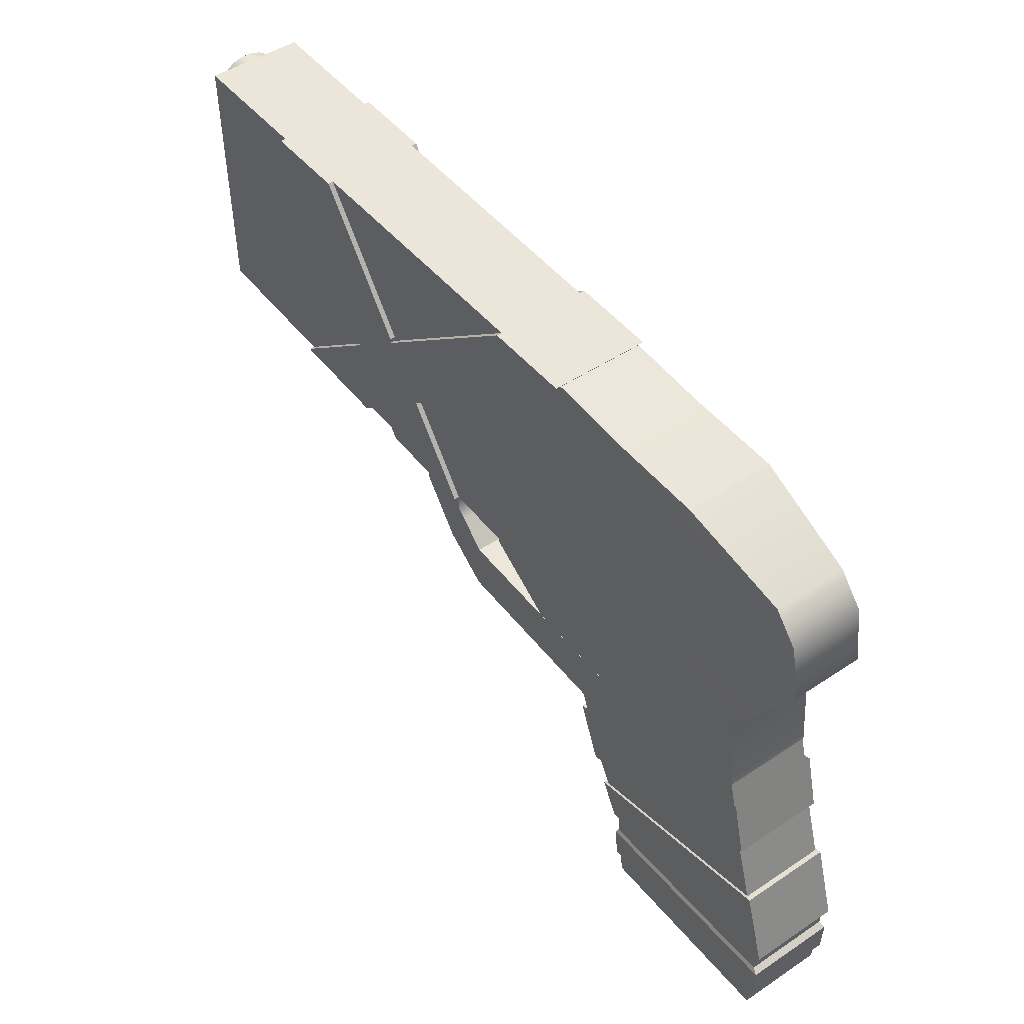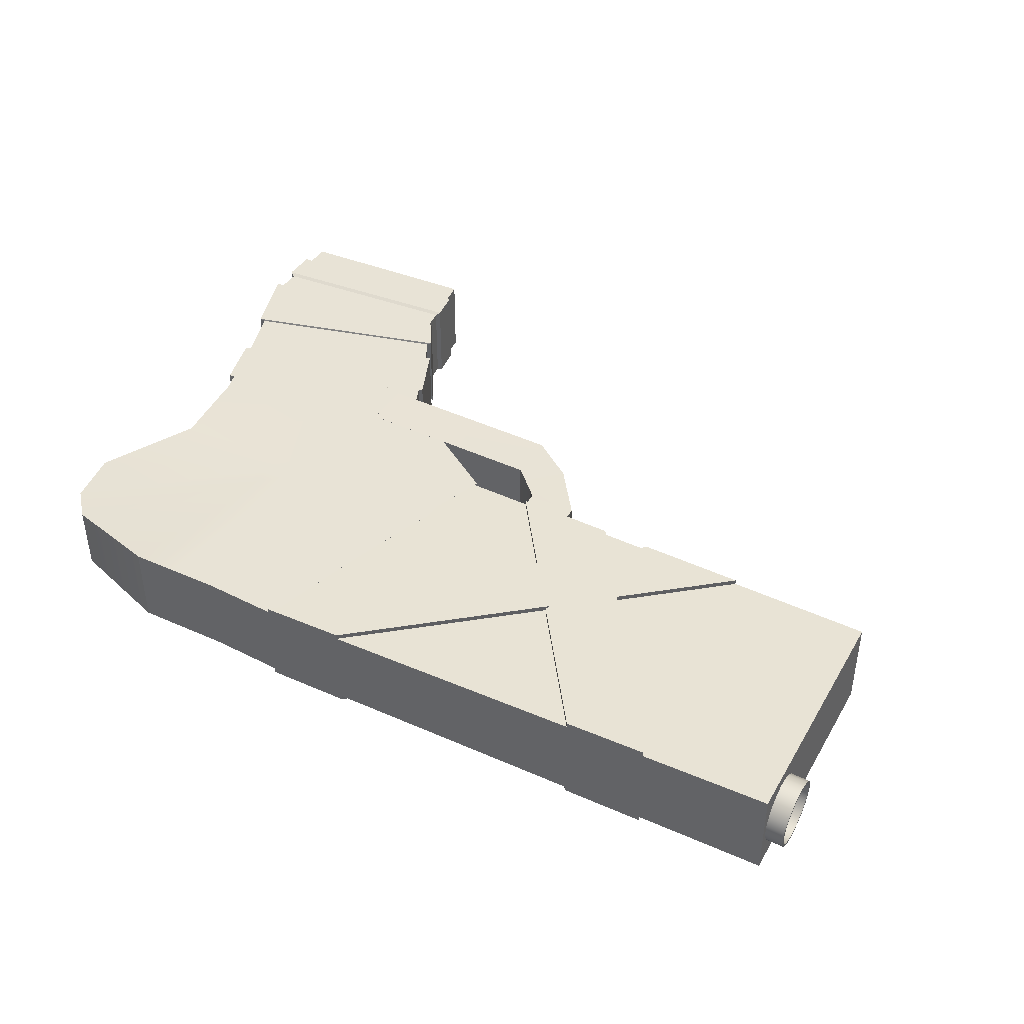
<metadata>
{"format":"obj","ext":"obj","renderer":"f3d","projection":"perspective","resolution":1024,"background":"white","views":[{"elev":48.1,"azim":53.3,"up":"+Y"},{"elev":41.7,"azim":-151.7,"up":"+Z"}]}
</metadata>
<code>
g default
v -50.21 2.88 5.244
v 2.563 0.9428 4.773
v -50.34 31.59 5.244
v 12.2 32.36 4.773
v -50.34 31.59 -5.244
v 12.2 32.36 -4.773
v -50.21 2.88 -5.244
v 2.563 0.9428 -4.773
v -11 1.441 4.894
v -3.871 32.16 4.894
v -3.871 32.16 -4.894
v -11 1.441 -4.894
v -5.364 1.234 4.844
v 2.811 32.25 4.844
v 2.811 32.25 -4.844
v -5.364 1.234 -4.844
v -11.02 -0.3601 -4.894
v -11.02 -0.3601 4.894
v -5.377 -0.567 -4.844
v -5.377 -0.567 4.844
v -6.829 -6.251 -4.947
v -6.829 -6.251 4.841
v -4.454 -1.603 -4.897
v -4.454 -1.603 4.791
v -1.814 -9.961 -4.947
v -1.814 -9.961 4.841
v -1.676 -4.321 -4.897
v -1.676 -4.321 4.791
v 20.14 -10.5 -4.947
v 20.14 -10.5 4.841
v 20.28 -4.86 -4.897
v 20.28 -4.86 4.791
v -38.07 2.434 5.136
v -35.95 31.77 5.136
v -35.95 31.77 -5.136
v -38.07 2.434 -5.136
v -30.32 2.15 5.067
v -26.77 31.88 5.067
v -26.77 31.88 -5.067
v -30.32 2.15 -5.067
v -19.32 1.746 4.969
v -13.73 32.04 4.969
v -13.73 32.04 -4.969
v -19.32 1.746 -4.969
v -34.14 2.29 5.101
v -29.89 5.737 5.067
v -16.59 16.52 4.969
v -5.396 25.6 4.894
v -34.14 2.29 -5.101
v -29.89 5.737 -5.067
v -16.59 16.52 -4.969
v -5.396 25.6 -4.894
v -22.34 1.857 4.995
v -18.71 5.063 4.969
v -7.958 14.56 4.894
v 0.000306 21.58 4.844
v -22.34 1.857 -4.995
v -18.71 5.063 -4.969
v -7.958 14.56 -4.894
v 0.000306 21.58 -4.844
v -16.48 17.14 4.969
v -16.24 16.81 4.966
v -12.11 10.89 4.923
v -9.632 7.343 4.894
v -16.64 1.647 4.945
v -18.73 4.916 4.969
v -18.78 4.994 4.969
v -22.9 11.41 5.015
v -28.22 19.71 5.067
v -16.48 17.14 -4.969
v -16.24 16.81 -4.966
v -12.11 10.89 -4.923
v -9.632 7.343 -4.894
v -16.64 1.647 -4.945
v -18.73 4.916 -4.969
v -18.78 4.994 -4.969
v -22.9 11.41 -5.015
v -28.22 19.71 -5.067
v -9.627 7.342 -5.456
v -11 1.44 -5.456
v -5.359 1.233 -5.406
v -34.14 2.289 -5.663
v -29.89 5.736 -5.629
v -30.32 2.149 -5.629
v -16.63 1.646 -5.506
v -18.73 4.915 -5.53
v -18.7 5.062 -5.53
v -12.1 10.89 -5.485
v -28.22 19.71 -5.629
v -35.95 31.77 -5.698
v -26.76 31.88 -5.629
v -19.74 13.96 -5.554
v -16.59 16.52 -5.53
v -22.89 11.41 -5.577
v -16.47 17.14 -5.53
v -18.78 4.994 -5.531
v -16.24 16.8 -5.528
v -7.954 14.56 -5.456
v 0.004644 21.58 -5.406
v -5.391 25.59 -5.456
v 2.815 32.25 -5.406
v 12.21 32.36 -5.335
v -22.33 1.856 -5.557
v 0.004644 21.58 5.406
v 2.815 32.25 5.406
v 12.21 32.36 5.335
v -34.14 2.289 5.663
v -29.89 5.736 5.629
v -30.32 2.149 5.629
v -18.78 4.994 5.531
v -22.89 11.41 5.577
v -22.33 1.856 5.557
v -16.24 16.8 5.528
v -5.391 25.59 5.456
v -12.1 10.89 5.485
v -7.954 14.56 5.456
v -16.59 16.52 5.53
v -18.7 5.062 5.53
v -9.627 7.342 5.456
v -5.359 1.233 5.406
v -11 1.44 5.456
v -18.73 4.915 5.53
v -16.63 1.646 5.506
v -19.74 13.96 5.554
v -28.22 19.71 5.629
v -26.76 31.88 5.629
v -16.47 17.14 5.53
v -35.95 31.77 5.698
g pCube1
f 1 33 34 3
f 3 34 35 5
f 5 35 36 7
f 7 36 33 1
f 2 8 6 4
f 7 1 3 5
f 10 48 14
f 11 10 14 15
f 80 79 81
f 30 29 31 32
f 105 104 106
f 15 14 4 6
f 16 60 6 8
f 13 16 8 2
f 9 12 17 18
f 12 16 19 17
f 16 13 20 19
f 13 9 18 20
f 18 17 21 22
f 17 19 23 21
f 19 20 24 23
f 20 18 22 24
f 22 21 25 26
f 21 23 27 25
f 23 24 28 27
f 24 22 26 28
f 26 25 29 30
f 25 27 31 29
f 27 28 32 31
f 28 26 30 32
f 34 33 45 46 69
f 35 34 38 39
f 82 83 84
f 33 36 49 40 37 45
f 38 61 42
f 39 38 42 43
f 75 76 58
f 37 40 57 44 41 53
f 42 61 62 48 10
f 43 42 10 11
f 85 86 87 88 79 80
f 41 44 74 12 9 65
f 108 107 109
f 110 111 108 109 112
f 114 113 115 116
f 105 114 116 104
f 89 90 91
f 93 92 94 89 91 95
f 70 71 51
f 15 52 11
f 66 67 53 41
f 55 63 64
f 56 55 64 13
f 4 56 13 2
f 96 94 92 93 87
f 97 88 87 93
f 99 98 100 101
f 102 99 101
f 68 69 46
f 62 61 47
f 115 113 117 118
f 65 66 41
f 120 119 121
f 119 115 118 122 123 121
f 54 67 66
f 117 124 111 110 118
f 126 125 111 124 117 127
f 128 125 126
f 70 39 43
f 52 71 70 43 11
f 98 88 97 100
f 73 72 59
f 16 73 59 60
f 44 75 74
f 57 76 75 44
f 84 83 94 96 103
f 78 77 50
f 36 35 78 50 49
f 73 16 81 79
f 16 12 80 81
f 49 50 83 82
f 40 49 82 84
f 74 75 86 85
f 75 58 87 86
f 72 73 79 88
f 12 74 85 80
f 78 35 90 89
f 35 39 91 90
f 77 78 89 94
f 39 70 95 91
f 70 51 93 95
f 58 76 96 87
f 51 71 97 93
f 60 59 98 99
f 52 15 101 100
f 6 60 99 102
f 15 6 102 101
f 59 72 88 98
f 71 52 100 97
f 50 77 94 83
f 76 57 103 96
f 57 40 84 103
f 56 4 106 104
f 4 14 105 106
f 46 45 107 108
f 45 37 109 107
f 68 46 108 111
f 37 53 112 109
f 53 67 110 112
f 48 62 113 114
f 63 55 116 115
f 14 48 114 105
f 55 56 104 116
f 62 47 117 113
f 13 64 119 120
f 9 13 120 121
f 64 63 115 119
f 54 66 122 118
f 66 65 123 122
f 65 9 121 123
f 67 54 118 110
f 69 68 111 125
f 47 61 127 117
f 61 38 126 127
f 34 69 125 128
f 38 34 128 126
g default
v 25.63 -35.3 4.734
v 47.54 -34.43 4.734
v 16.89 -9.336 4.734
v 40.95 -0.4037 4.734
v 16.89 -9.336 -4.734
v 40.95 -0.4037 -4.734
v 25.63 -35.3 -4.734
v 47.54 -34.43 -4.734
v 20.83 -19.04 4.734
v 20.83 -19.04 -4.734
v 43.31 -9.513 -4.734
v 43.31 -9.513 4.734
v 24.38 -25.57 4.734
v 24.38 -25.57 -4.734
v 47.82 -23.86 -4.734
v 47.82 -23.86 4.734
v 25.2 -31.93 4.734
v 25.2 -31.93 -4.734
v 47.64 -30.78 -4.734
v 47.64 -30.78 4.734
v 18.26 -12.72 -4.734
v 18.26 -12.72 4.734
v 41.77 -3.58 4.734
v 41.77 -3.58 -4.734
v 22.4 -21.92 -4.734
v 22.4 -21.92 4.734
v 45.3 -15.85 4.734
v 45.3 -15.85 -4.734
v 24.76 -28.52 -4.734
v 24.76 -28.52 4.734
v 47.73 -27.07 4.734
v 47.73 -27.07 -4.734
v 43.31 -9.513 4.734
v 20.83 -19.04 4.734
v 41.77 -3.58 4.734
v 18.26 -12.72 4.734
v 47.82 -23.86 4.734
v 24.38 -25.57 4.734
v 45.3 -15.85 4.734
v 22.4 -21.92 4.734
v 47.64 -30.78 4.734
v 25.2 -31.93 4.734
v 47.73 -27.07 4.734
v 24.76 -28.52 4.734
v 20.28 -19.1 4.949
v 20.28 -19.1 -4.949
v 17.59 -12.49 4.949
v 17.59 -12.49 -4.949
v 43.78 -9.138 -4.949
v 43.78 -9.138 4.949
v 42.17 -2.936 -4.949
v 42.17 -2.936 4.949
v 43.78 -9.138 4.949
v 20.28 -19.1 4.949
v 42.17 -2.936 4.949
v 17.59 -12.49 4.949
v 23.98 -25.92 4.949
v 23.98 -25.92 -4.949
v 21.91 -22.11 4.949
v 21.91 -22.11 -4.949
v 48.49 -24.14 -4.949
v 48.49 -24.14 4.949
v 45.86 -15.77 -4.949
v 45.86 -15.77 4.949
v 48.49 -24.14 4.949
v 23.98 -25.92 4.949
v 45.86 -15.77 4.949
v 21.91 -22.11 4.949
v 24.84 -32.58 4.949
v 24.84 -32.58 -4.949
v 24.38 -29.01 4.949
v 24.38 -29.01 -4.949
v 48.3 -31.37 -4.949
v 48.3 -31.37 4.949
v 48.4 -27.49 -4.949
v 48.4 -27.49 4.949
v 48.3 -31.37 4.949
v 24.84 -32.58 4.949
v 48.4 -27.49 4.949
v 24.38 -29.01 4.949
g pCube2
f 129 130 148 145
f 131 132 134 133
f 146 147 136 135
f 135 136 130 129
f 130 136 147 148
f 135 129 145 146
f 149 150 131 133
f 133 134 152 149
f 151 152 134 132
f 150 151 132 131
f 153 154 137 138
f 138 139 156 153
f 155 156 139 140
f 154 155 140 137
f 157 158 141 142
f 142 143 160 157
f 159 160 143 144
f 158 159 144 141
f 174 173 175 176
f 182 181 183 184
f 178 177 179 180
f 176 179 177 174
f 186 185 187 188
f 194 193 195 196
f 190 189 191 192
f 188 191 189 186
f 198 197 199 200
f 206 205 207 208
f 202 201 203 204
f 200 203 201 198
f 137 140 161 162
f 140 151 163 161
f 151 150 164 163
f 150 137 162 164
f 141 144 165 166
f 144 155 167 165
f 155 154 168 167
f 154 141 166 168
f 145 148 169 170
f 148 159 171 169
f 159 158 172 171
f 158 145 170 172
f 138 137 173 174
f 137 150 175 173
f 150 149 176 175
f 140 139 177 178
f 152 151 180 179
f 151 140 178 180
f 149 152 179 176
f 139 138 174 177
f 162 161 181 182
f 161 163 183 181
f 163 164 184 183
f 164 162 182 184
f 142 141 185 186
f 141 154 187 185
f 154 153 188 187
f 144 143 189 190
f 156 155 192 191
f 155 144 190 192
f 153 156 191 188
f 143 142 186 189
f 166 165 193 194
f 165 167 195 193
f 167 168 196 195
f 168 166 194 196
f 146 145 197 198
f 145 158 199 197
f 158 157 200 199
f 148 147 201 202
f 160 159 204 203
f 159 148 202 204
f 157 160 203 200
f 147 146 198 201
f 170 169 205 206
f 169 171 207 205
f 171 172 208 207
f 172 170 206 208
g default
v 1.933 0.6089 4.781
v 17.09 -9.41 4.781
v 27.37 -6.068 4.781
v 29.21 -5.301 4.781
v 31.32 -4.699 4.781
v 41.05 -0.5351 4.781
v 4.215 6.91 4.781
v 18.74 8.261 4.781
v 21.4 8.261 4.781
v 24.06 8.261 4.781
v 26.72 8.261 4.781
v 40.22 8.637 4.781
v 4.273 8.807 4.781
v 18.74 10.92 4.781
v 21.4 10.92 4.781
v 24.06 10.92 4.781
v 26.72 10.92 4.781
v 46.58 18.84 3.926
v 5.261 11.27 4.781
v 18.74 13.58 4.781
v 21.4 13.58 4.781
v 24.06 13.58 4.781
v 26.72 13.58 4.781
v 45.6 25.14 3.926
v 8.311 20.31 4.781
v 18.74 16.24 4.781
v 21.4 16.24 4.781
v 24.06 16.24 4.781
v 26.72 16.24 4.781
v 42.88 28.25 3.926
v 11.82 32.3 4.781
v 20.79 31.81 4.781
v 23.45 31.81 4.781
v 26.11 31.81 4.781
v 28.77 31.81 4.781
v 31.43 31.81 4.781
v 11.82 32.3 2.869
v 20.79 31.81 2.869
v 23.45 31.81 2.869
v 26.11 31.81 2.869
v 28.77 31.81 2.869
v 31.43 31.81 2.869
v 11.82 32.3 0.9563
v 20.79 31.81 0.9563
v 23.45 31.81 0.9563
v 26.11 31.81 0.9563
v 28.77 31.81 0.9563
v 31.43 31.81 0.9563
v 11.82 32.3 -0.9563
v 20.79 31.81 -0.9563
v 23.45 31.81 -0.9563
v 26.11 31.81 -0.9563
v 28.77 31.81 -0.9563
v 31.43 31.81 -0.9563
v 11.82 32.3 -2.869
v 20.79 31.81 -2.869
v 23.45 31.81 -2.869
v 26.11 31.81 -2.869
v 28.77 31.81 -2.869
v 31.43 31.81 -2.869
v 11.82 32.3 -4.781
v 20.79 31.81 -4.781
v 23.45 31.81 -4.781
v 26.11 31.81 -4.781
v 28.77 31.81 -4.781
v 31.43 31.81 -4.781
v 8.311 20.31 -4.781
v 18.74 16.24 -4.781
v 21.4 16.24 -4.781
v 24.06 16.24 -4.781
v 26.72 16.24 -4.781
v 42.88 28.25 -3.926
v 5.261 11.27 -4.781
v 18.74 13.58 -4.781
v 21.4 13.58 -4.781
v 24.06 13.58 -4.781
v 26.72 13.58 -4.781
v 45.6 25.14 -3.926
v 4.273 8.807 -4.781
v 18.74 10.92 -4.781
v 21.4 10.92 -4.781
v 24.06 10.92 -4.781
v 26.72 10.92 -4.781
v 46.58 18.84 -3.926
v 4.215 6.91 -4.781
v 18.74 8.261 -4.781
v 21.4 8.261 -4.781
v 24.06 8.261 -4.781
v 26.72 8.261 -4.781
v 40.22 8.637 -4.781
v 1.933 0.6089 -4.781
v 17.09 -9.41 -4.781
v 27.37 -6.068 -4.781
v 29.21 -5.301 -4.781
v 31.32 -4.699 -4.781
v 41.05 -0.5351 -4.781
v 1.933 0.6089 -2.869
v 17.09 -9.41 -2.869
v 27.37 -6.068 -2.869
v 29.21 -5.301 -2.869
v 31.32 -4.699 -2.869
v 41.05 -0.5351 -2.869
v 1.933 0.6089 -0.9563
v 17.09 -9.41 -0.9563
v 27.37 -6.068 -0.9563
v 29.21 -5.301 -0.9563
v 31.32 -4.699 -0.9563
v 41.05 -0.5351 -0.9563
v 1.933 0.6089 0.9563
v 17.09 -9.41 0.9563
v 27.37 -6.068 0.9563
v 29.21 -5.301 0.9563
v 31.32 -4.699 0.9563
v 41.05 -0.5351 0.9563
v 1.933 0.6089 2.869
v 17.09 -9.41 2.869
v 27.37 -6.068 2.869
v 29.21 -5.301 2.869
v 31.32 -4.699 2.869
v 41.05 -0.5351 2.869
v 40.22 8.637 -2.869
v 40.22 8.637 -0.9563
v 40.22 8.637 0.9563
v 40.22 8.637 2.869
v 46.58 18.84 -2.356
v 46.58 18.84 -0.7852
v 46.58 18.84 0.7852
v 46.58 18.84 2.356
v 45.6 25.14 -2.356
v 45.6 25.14 -0.7852
v 45.6 25.14 0.7852
v 45.6 25.14 2.356
v 42.88 28.25 -2.356
v 42.88 28.25 -0.7852
v 42.88 28.25 0.7852
v 42.88 28.25 2.356
v 4.215 6.91 -2.869
v 4.215 6.91 -0.9563
v 4.215 6.91 0.9563
v 4.215 6.91 2.869
v 4.273 8.807 -2.869
v 4.273 8.807 -0.9563
v 4.273 8.807 0.9563
v 4.273 8.807 2.869
v 5.261 11.27 -2.869
v 5.261 11.27 -0.9563
v 5.261 11.27 0.9563
v 5.261 11.27 2.869
v 8.311 20.31 -2.869
v 8.311 20.31 -0.9563
v 8.311 20.31 0.9563
v 8.311 20.31 2.869
g pCube3
f 209 210 216 215
f 210 211 217 216
f 211 212 218 217
f 212 213 219 218
f 213 214 220 219
f 215 216 222 221
f 216 217 223 222
f 217 218 224 223
f 218 219 225 224
f 219 220 226 225
f 221 222 228 227
f 222 223 229 228
f 223 224 230 229
f 224 225 231 230
f 225 226 232 231
f 227 228 234 233
f 228 229 235 234
f 229 230 236 235
f 230 231 237 236
f 231 232 238 237
f 233 234 240 239
f 234 235 241 240
f 235 236 242 241
f 236 237 243 242
f 237 238 244 243
f 239 240 246 245
f 240 241 247 246
f 241 242 248 247
f 242 243 249 248
f 243 244 250 249
f 245 246 252 251
f 246 247 253 252
f 247 248 254 253
f 248 249 255 254
f 249 250 256 255
f 251 252 258 257
f 252 253 259 258
f 253 254 260 259
f 254 255 261 260
f 255 256 262 261
f 257 258 264 263
f 258 259 265 264
f 259 260 266 265
f 260 261 267 266
f 261 262 268 267
f 263 264 270 269
f 264 265 271 270
f 265 266 272 271
f 266 267 273 272
f 267 268 274 273
f 269 270 276 275
f 270 271 277 276
f 271 272 278 277
f 272 273 279 278
f 273 274 280 279
f 275 276 282 281
f 276 277 283 282
f 277 278 284 283
f 278 279 285 284
f 279 280 286 285
f 281 282 288 287
f 282 283 289 288
f 283 284 290 289
f 284 285 291 290
f 285 286 292 291
f 287 288 294 293
f 288 289 295 294
f 289 290 296 295
f 290 291 297 296
f 291 292 298 297
f 293 294 300 299
f 294 295 301 300
f 295 296 302 301
f 296 297 303 302
f 297 298 304 303
f 299 300 306 305
f 300 301 307 306
f 301 302 308 307
f 302 303 309 308
f 303 304 310 309
f 305 306 312 311
f 306 307 313 312
f 307 308 314 313
f 308 309 315 314
f 309 310 316 315
f 311 312 318 317
f 312 313 319 318
f 313 314 320 319
f 314 315 321 320
f 315 316 322 321
f 317 318 324 323
f 318 319 325 324
f 319 320 326 325
f 320 321 327 326
f 321 322 328 327
f 323 324 210 209
f 324 325 211 210
f 325 326 212 211
f 326 327 213 212
f 327 328 214 213
f 310 304 298 329
f 316 310 329 330
f 322 316 330 331
f 328 322 331 332
f 214 328 332 220
f 329 298 292 333
f 330 329 333 334
f 331 330 334 335
f 332 331 335 336
f 220 332 336 226
f 333 292 286 337
f 334 333 337 338
f 335 334 338 339
f 336 335 339 340
f 226 336 340 232
f 337 286 280 341
f 338 337 341 342
f 339 338 342 343
f 340 339 343 344
f 232 340 344 238
f 341 280 274 268
f 342 341 268 262
f 343 342 262 256
f 344 343 256 250
f 238 344 250 244
f 299 305 345 293
f 305 311 346 345
f 311 317 347 346
f 317 323 348 347
f 323 209 215 348
f 293 345 349 287
f 345 346 350 349
f 346 347 351 350
f 347 348 352 351
f 348 215 221 352
f 287 349 353 281
f 349 350 354 353
f 350 351 355 354
f 351 352 356 355
f 352 221 227 356
f 281 353 357 275
f 353 354 358 357
f 354 355 359 358
f 355 356 360 359
f 356 227 233 360
f 275 357 263 269
f 357 358 257 263
f 358 359 251 257
f 359 360 245 251
f 360 233 239 245
g default
v -46.76 30.62 -1.482
v -46.72 29.96 -2.485
v -46.69 29.02 -3.234
v -46.67 27.9 -3.657
v -46.66 26.7 -3.712
v -46.67 25.54 -3.395
v -46.69 24.54 -2.735
v -46.72 23.79 -1.798
v -46.76 23.37 -0.6748
v -46.8 23.31 0.5238
v -46.84 23.63 1.681
v -46.88 24.29 2.683
v -46.91 25.23 3.432
v -46.93 26.35 3.855
v -46.94 27.55 3.911
v -46.93 28.71 3.593
v -46.91 29.71 2.933
v -46.88 30.46 1.996
v -46.84 30.88 0.8733
v -46.8 30.94 -0.3254
v -52.3 30.6 -1.681
v -52.26 29.94 -2.683
v -52.23 29 -3.432
v -52.21 27.88 -3.855
v -52.2 26.68 -3.911
v -52.21 25.52 -3.593
v -52.23 24.52 -2.933
v -52.26 23.77 -1.996
v -52.3 23.34 -0.8733
v -52.34 23.29 0.3254
v -52.38 23.61 1.482
v -52.42 24.27 2.485
v -52.45 25.2 3.234
v -52.47 26.33 3.657
v -52.48 27.53 3.712
v -52.47 28.69 3.395
v -52.45 29.69 2.735
v -52.42 30.44 1.798
v -52.38 30.86 0.6748
v -52.34 30.92 -0.5238
v -46.8 27.13 0.09923
v -52.3 30.32 -1.556
v -52.26 29.71 -2.478
v -52.24 28.85 -3.168
v -52.22 27.82 -3.558
v -52.21 26.71 -3.609
v -52.22 25.65 -3.316
v -52.24 24.72 -2.709
v -52.26 24.03 -1.846
v -52.3 23.64 -0.8119
v -52.34 23.59 0.2917
v -52.38 23.88 1.357
v -52.41 24.49 2.28
v -52.44 25.36 2.97
v -52.46 26.39 3.359
v -52.47 27.49 3.41
v -52.46 28.56 3.118
v -52.44 29.48 2.51
v -52.41 30.17 1.647
v -52.38 30.56 0.6135
v -52.34 30.62 -0.4902
v -48.58 30.34 -1.422
v -48.54 29.73 -2.345
v -48.62 27.12 0.03416
v -48.51 28.87 -3.035
v -48.49 27.83 -3.424
v -48.49 26.73 -3.475
v -48.5 25.66 -3.183
v -48.51 24.74 -2.575
v -48.54 24.05 -1.712
v -48.58 23.66 -0.6785
v -48.62 23.61 0.4251
v -48.66 23.9 1.49
v -48.69 24.51 2.413
v -48.72 25.37 3.103
v -48.74 26.4 3.493
v -48.74 27.51 3.544
v -48.74 28.57 3.251
v -48.72 29.5 2.644
v -48.69 30.19 1.781
v -48.66 30.58 0.7468
v -48.62 30.63 -0.3568
g pCylinder1
f 361 362 382 381
f 362 363 383 382
f 363 364 384 383
f 364 365 385 384
f 365 366 386 385
f 366 367 387 386
f 367 368 388 387
f 368 369 389 388
f 369 370 390 389
f 370 371 391 390
f 371 372 392 391
f 372 373 393 392
f 373 374 394 393
f 374 375 395 394
f 375 376 396 395
f 376 377 397 396
f 377 378 398 397
f 378 379 399 398
f 379 380 400 399
f 380 361 381 400
f 362 361 401
f 363 362 401
f 364 363 401
f 365 364 401
f 366 365 401
f 367 366 401
f 368 367 401
f 369 368 401
f 370 369 401
f 371 370 401
f 372 371 401
f 373 372 401
f 374 373 401
f 375 374 401
f 376 375 401
f 377 376 401
f 378 377 401
f 379 378 401
f 380 379 401
f 361 380 401
f 422 423 424
f 423 425 424
f 425 426 424
f 426 427 424
f 427 428 424
f 428 429 424
f 429 430 424
f 430 431 424
f 431 432 424
f 432 433 424
f 433 434 424
f 434 435 424
f 435 436 424
f 436 437 424
f 437 438 424
f 438 439 424
f 439 440 424
f 440 441 424
f 441 442 424
f 442 422 424
f 381 382 403 402
f 382 383 404 403
f 383 384 405 404
f 384 385 406 405
f 385 386 407 406
f 386 387 408 407
f 387 388 409 408
f 388 389 410 409
f 389 390 411 410
f 390 391 412 411
f 391 392 413 412
f 392 393 414 413
f 393 394 415 414
f 394 395 416 415
f 395 396 417 416
f 396 397 418 417
f 397 398 419 418
f 398 399 420 419
f 399 400 421 420
f 400 381 402 421
f 402 403 423 422
f 403 404 425 423
f 404 405 426 425
f 405 406 427 426
f 406 407 428 427
f 407 408 429 428
f 408 409 430 429
f 409 410 431 430
f 410 411 432 431
f 411 412 433 432
f 412 413 434 433
f 413 414 435 434
f 414 415 436 435
f 415 416 437 436
f 416 417 438 437
f 417 418 439 438
f 418 419 440 439
f 419 420 441 440
f 420 421 442 441
f 421 402 422 442
g default
v 0 0 -1
v 0.7236 0.5257 -0.4472
v -0.2764 0.8507 -0.4472
v -0.8944 -0 -0.4472
v -0.2764 -0.8507 -0.4472
v 0.7236 -0.5257 -0.4472
v 0.8944 0 0.4472
v 0.2764 0.8507 0.4472
v -0.7236 0.5257 0.4472
v -0.7236 -0.5257 0.4472
v 0.2764 -0.8507 0.4472
v 0 0 1
g pPlatonic1
f 443 445 444
f 443 446 445
f 443 447 446
f 443 448 447
f 443 444 448
f 444 445 450
f 445 446 451
f 446 447 452
f 447 448 453
f 448 444 449
f 444 450 449
f 445 451 450
f 446 452 451
f 447 453 452
f 448 449 453
f 449 450 454
f 450 451 454
f 451 452 454
f 452 453 454
f 453 449 454

</code>
